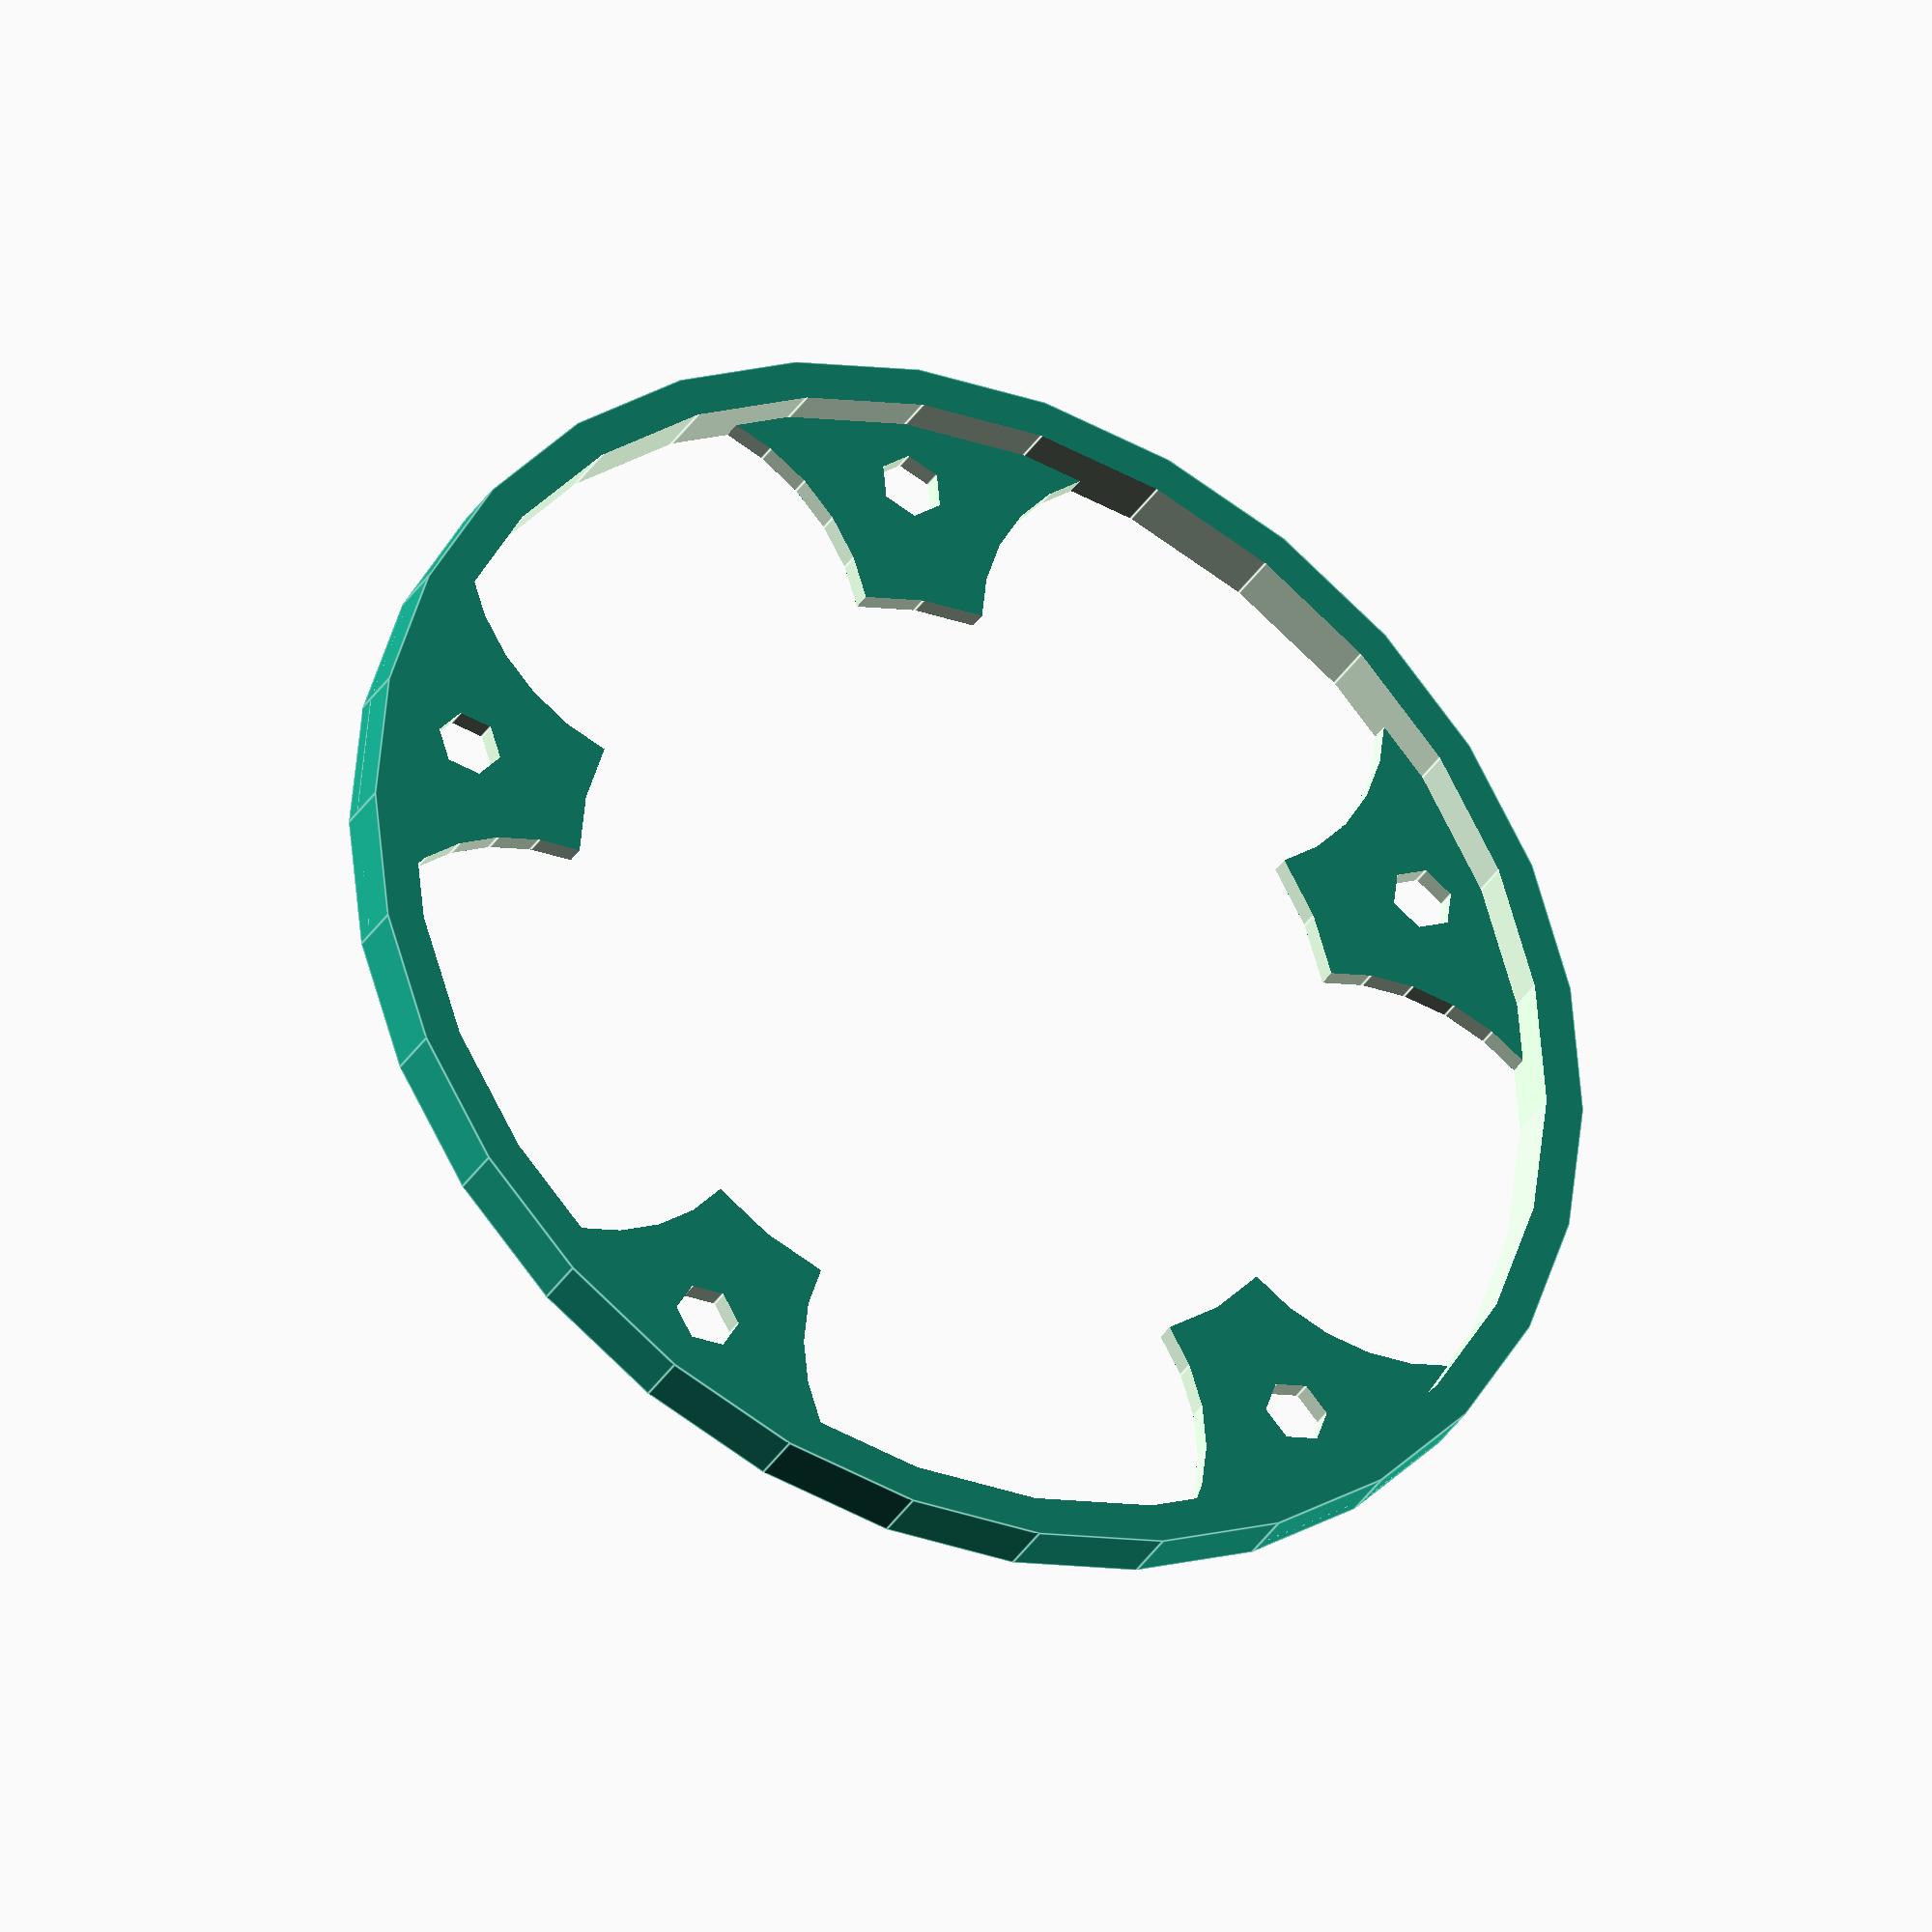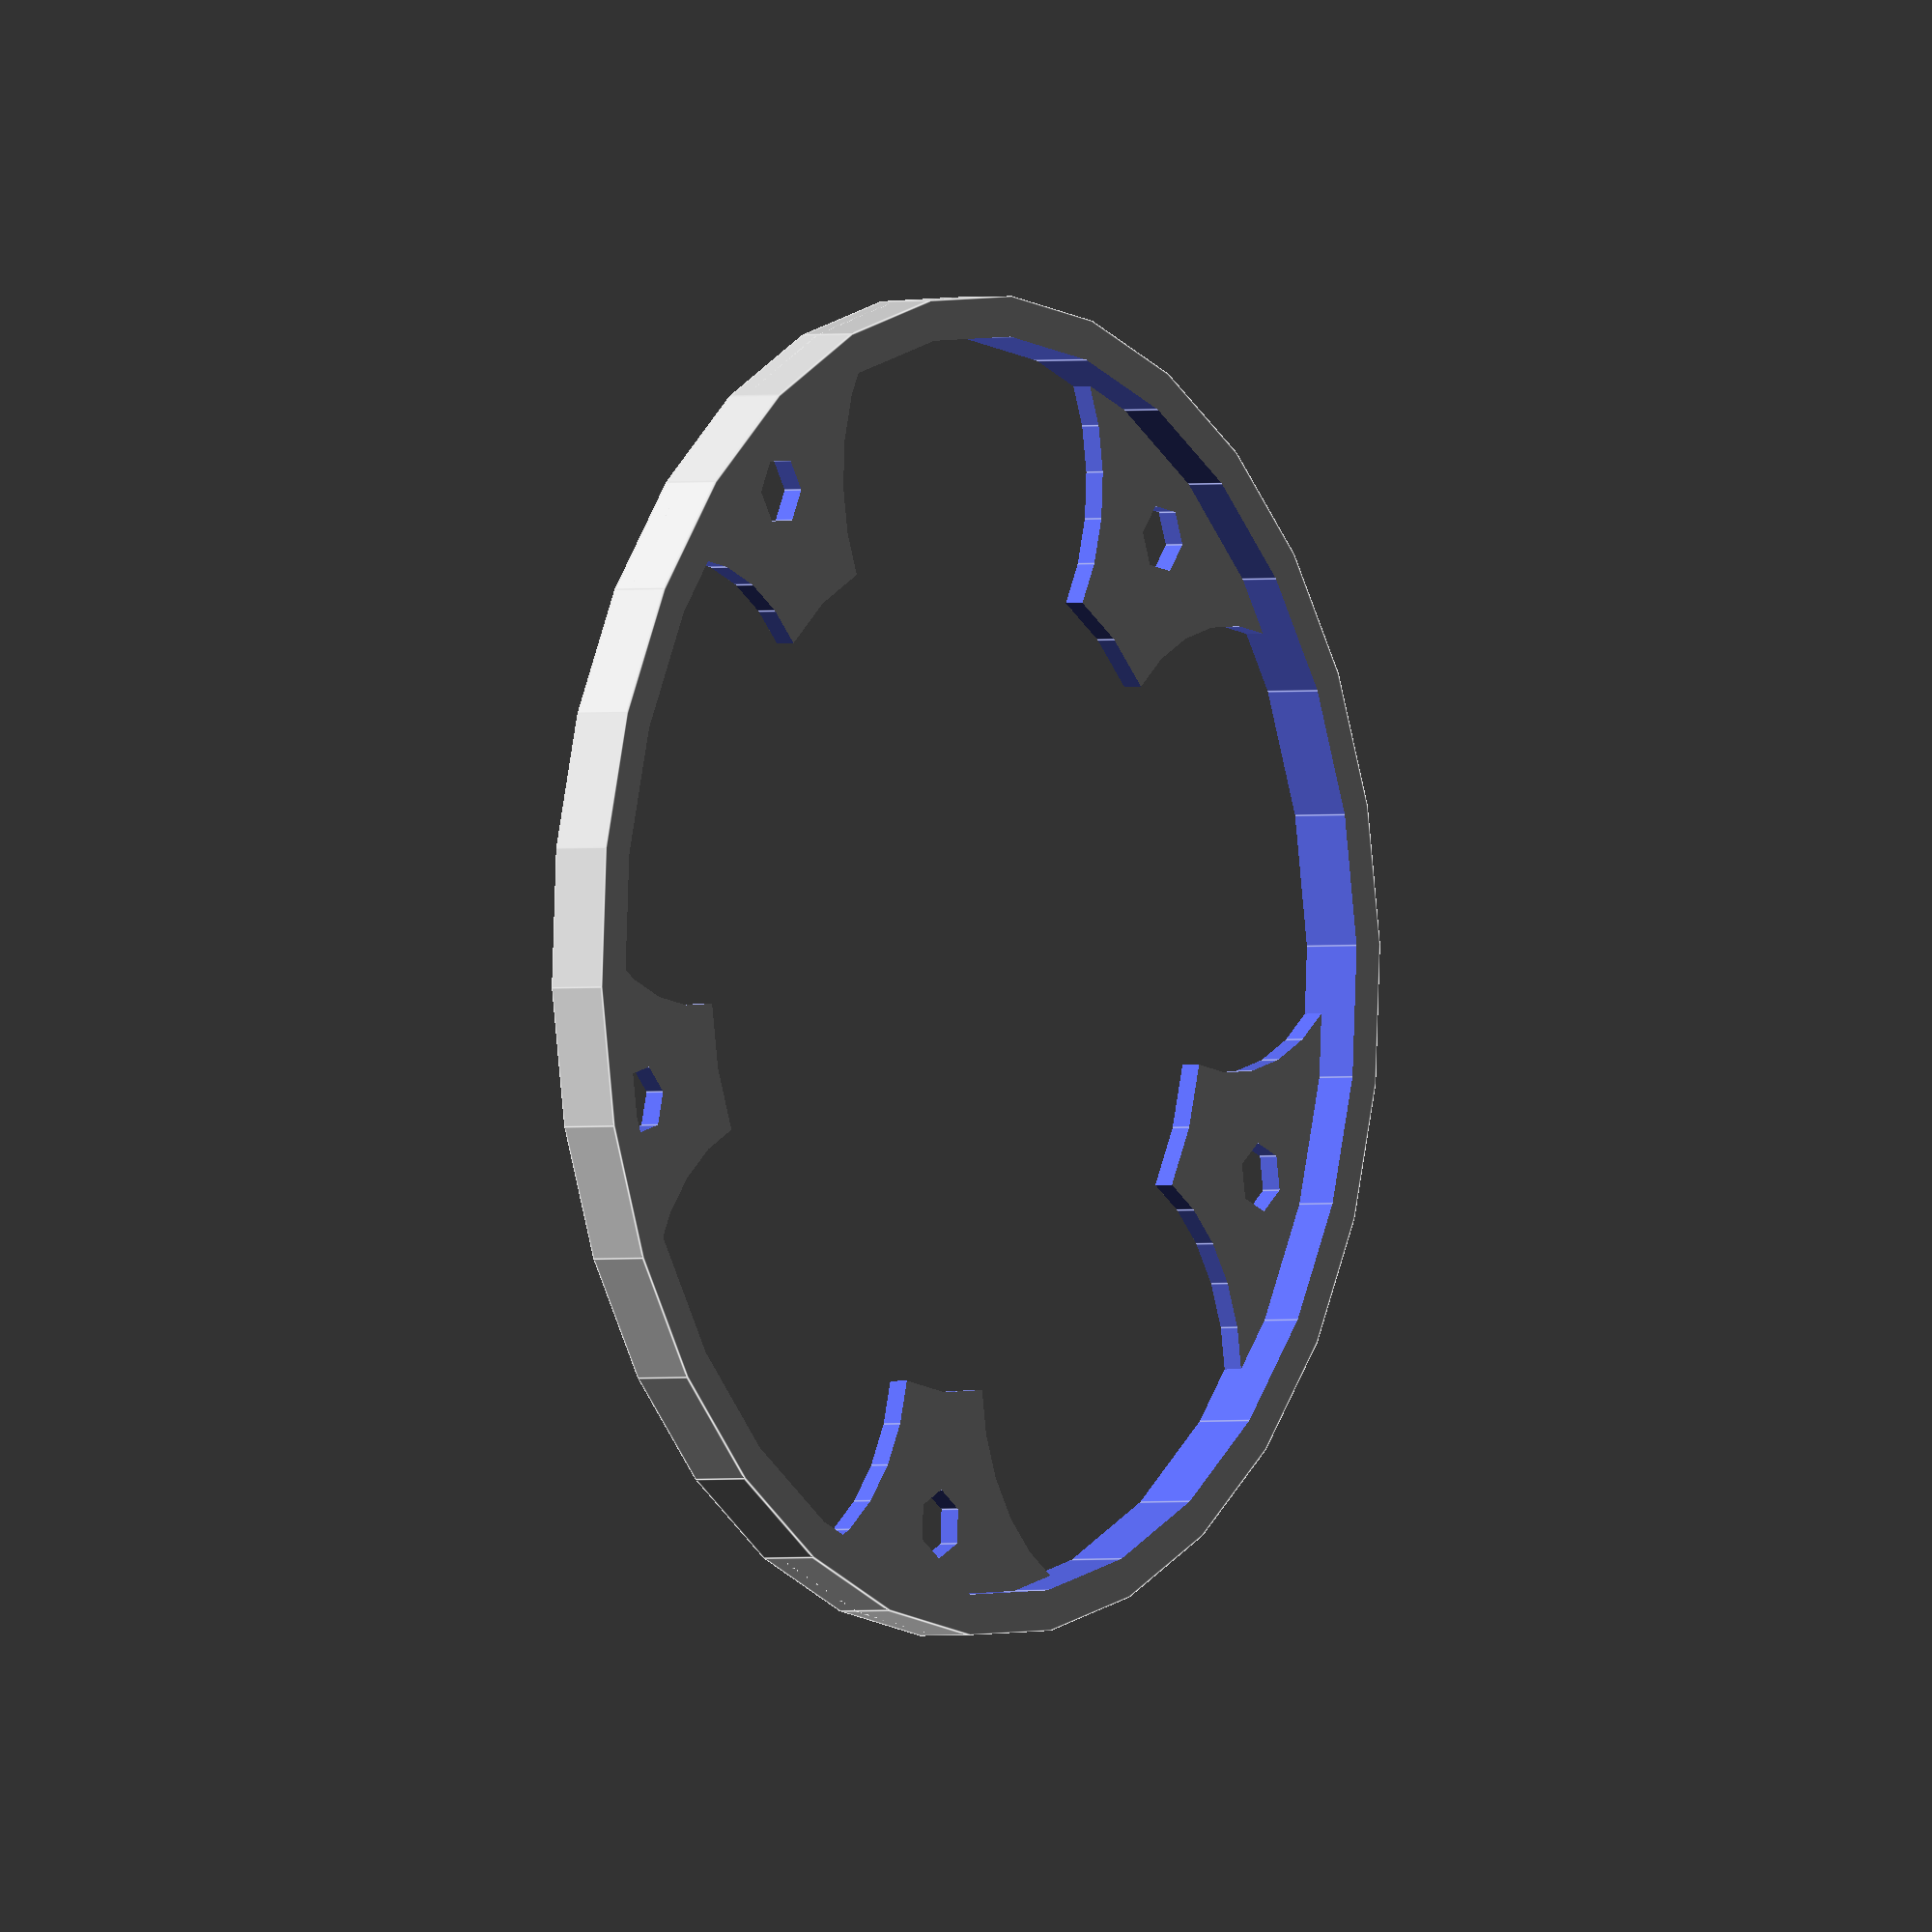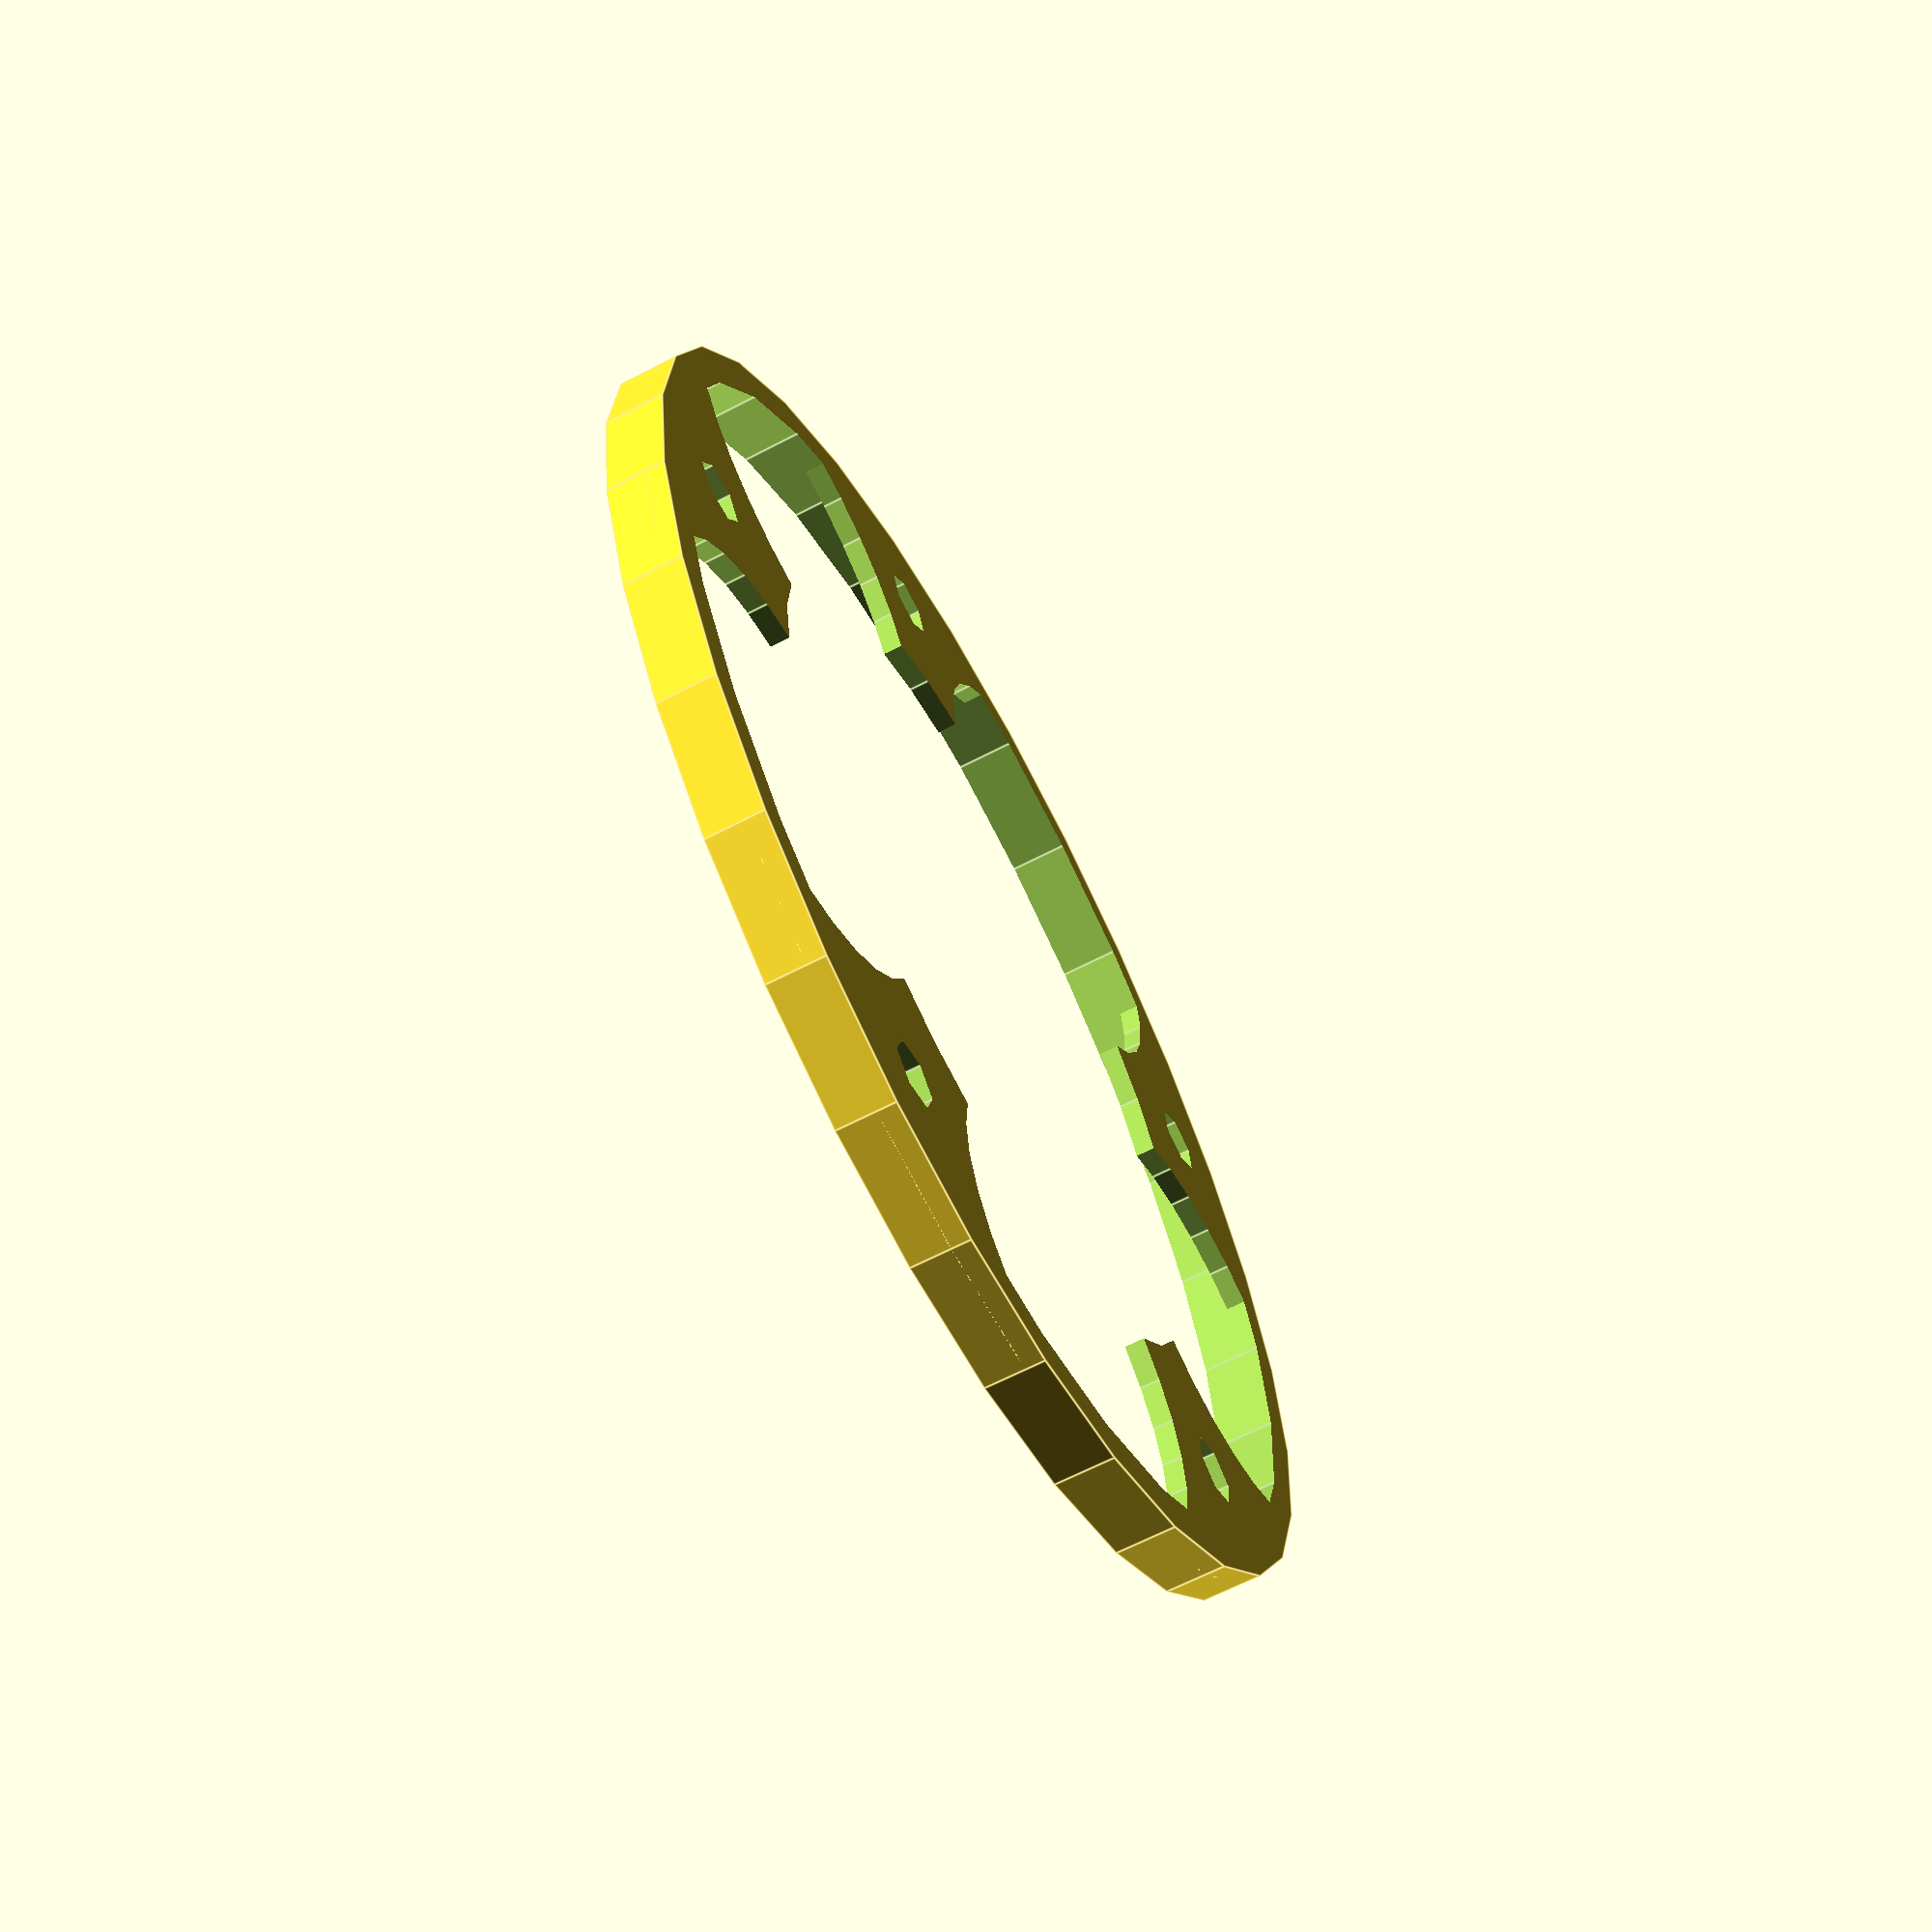
<openscad>

//$fa = 6;
//$fs = 0.4;

light_ring_spacer();

module light_ring_spacer(){
    difference() {
        union () {
            // gearbox lugs
            difference() {
                cylinder(d=66, h=1);
                for (i=[0:4]) {
                    rotate([0,0,i*72]) translate([24,0,-1]) cylinder(h=4, d=22);
                }
                translate([0,0,-1]) cylinder(d=42, h=7);
            }

            // Main Shell
            difference(){
                cylinder(d=66, h=3);
                translate([0,0,-1]) cylinder(d=62, h=5);
            }
        }

        for (i=[0:4]) {
            // outer mounting holes (far enough from edge and from upper nuts to not collide
            rotate([0,0,i*72]) translate([-27.5,0,-1]) cylinder(h=6, d=3.4);
        }
    }
}
</openscad>
<views>
elev=212.0 azim=336.3 roll=205.9 proj=o view=edges
elev=181.3 azim=93.1 roll=234.5 proj=o view=edges
elev=244.4 azim=145.9 roll=62.2 proj=p view=edges
</views>
